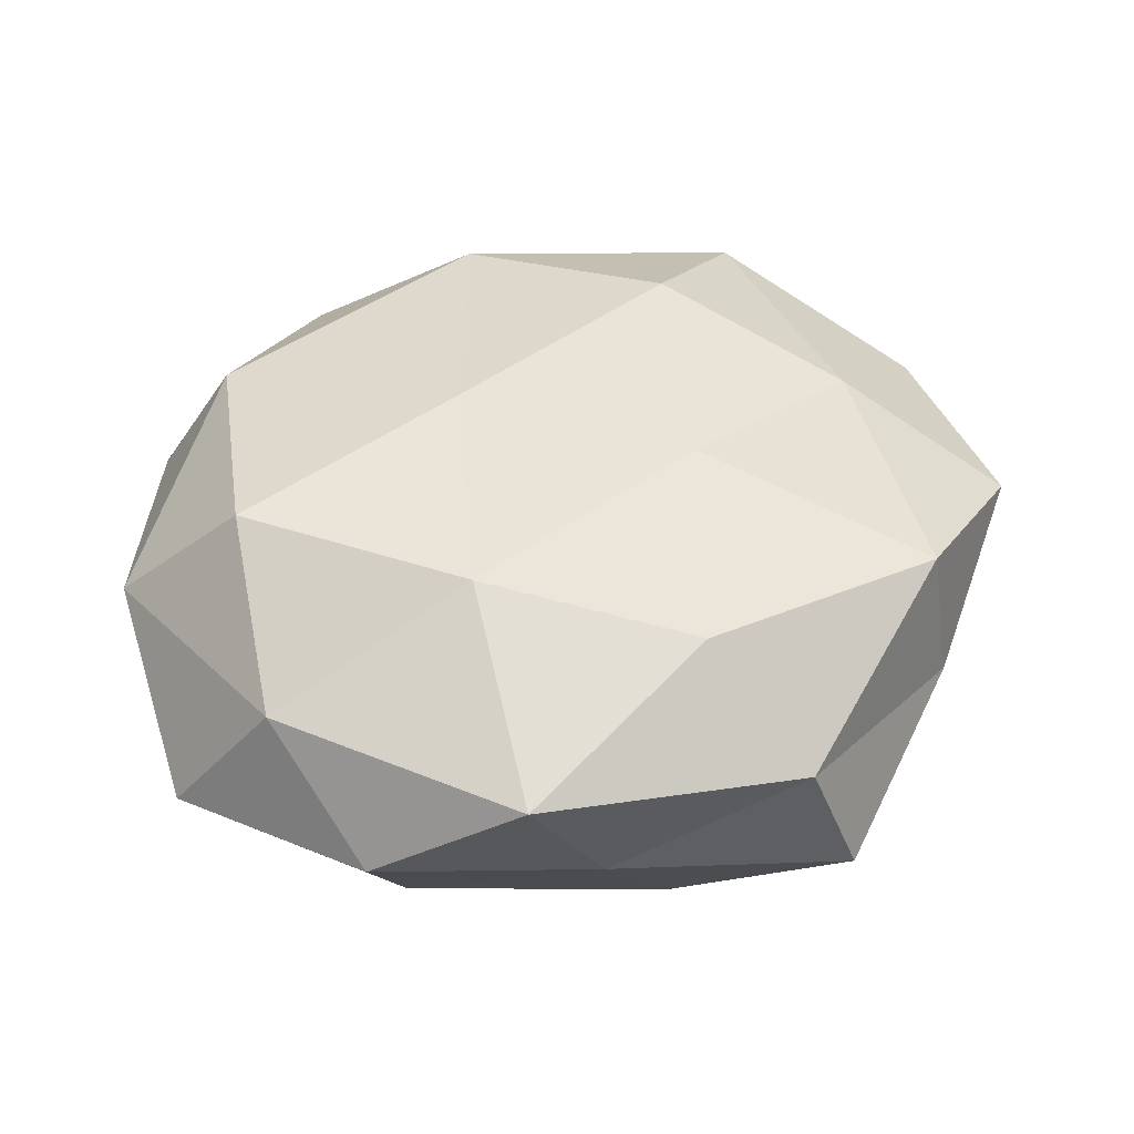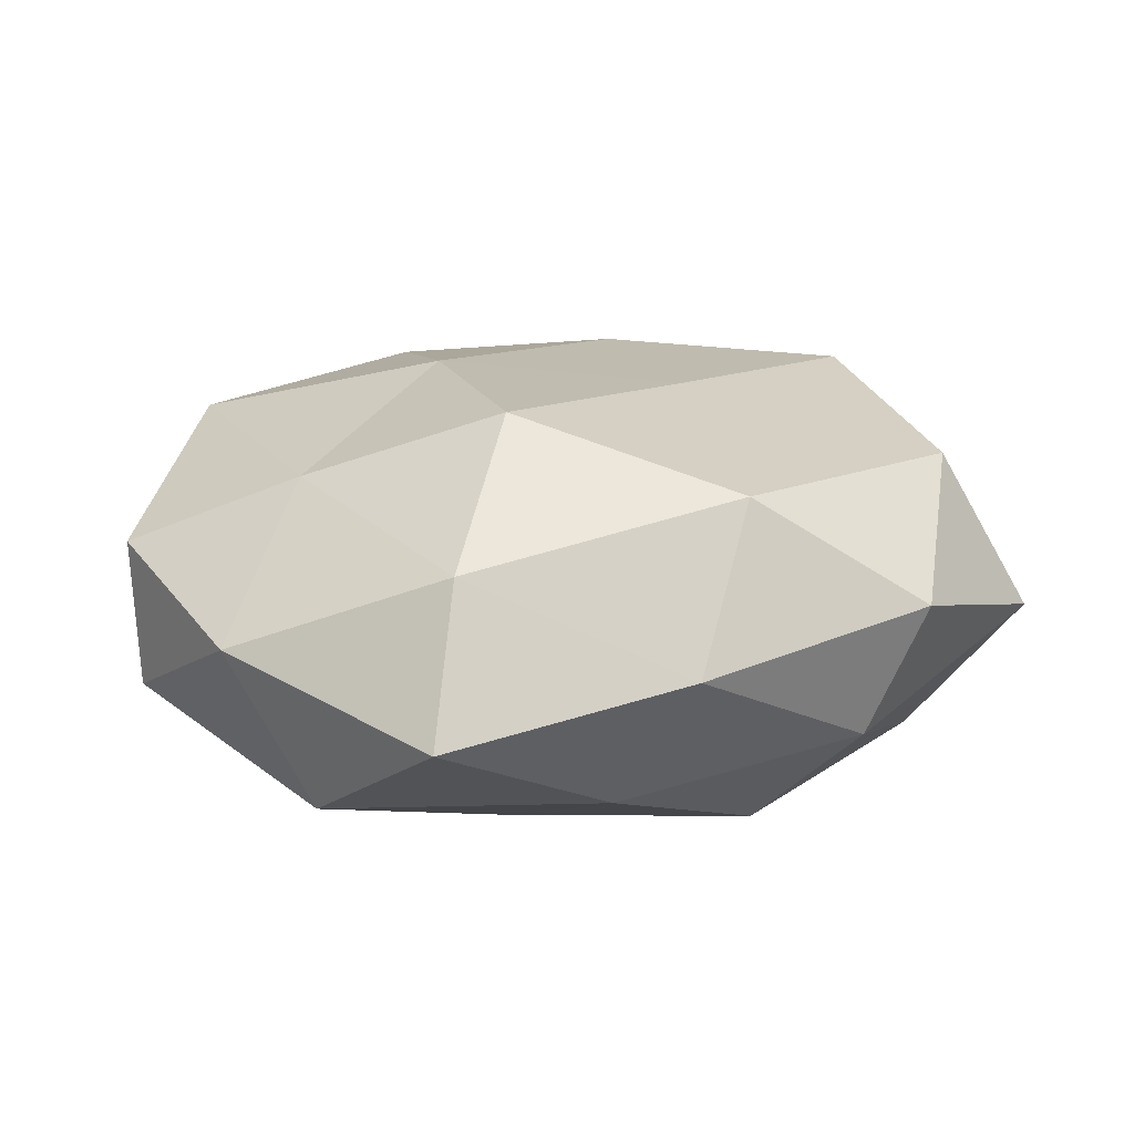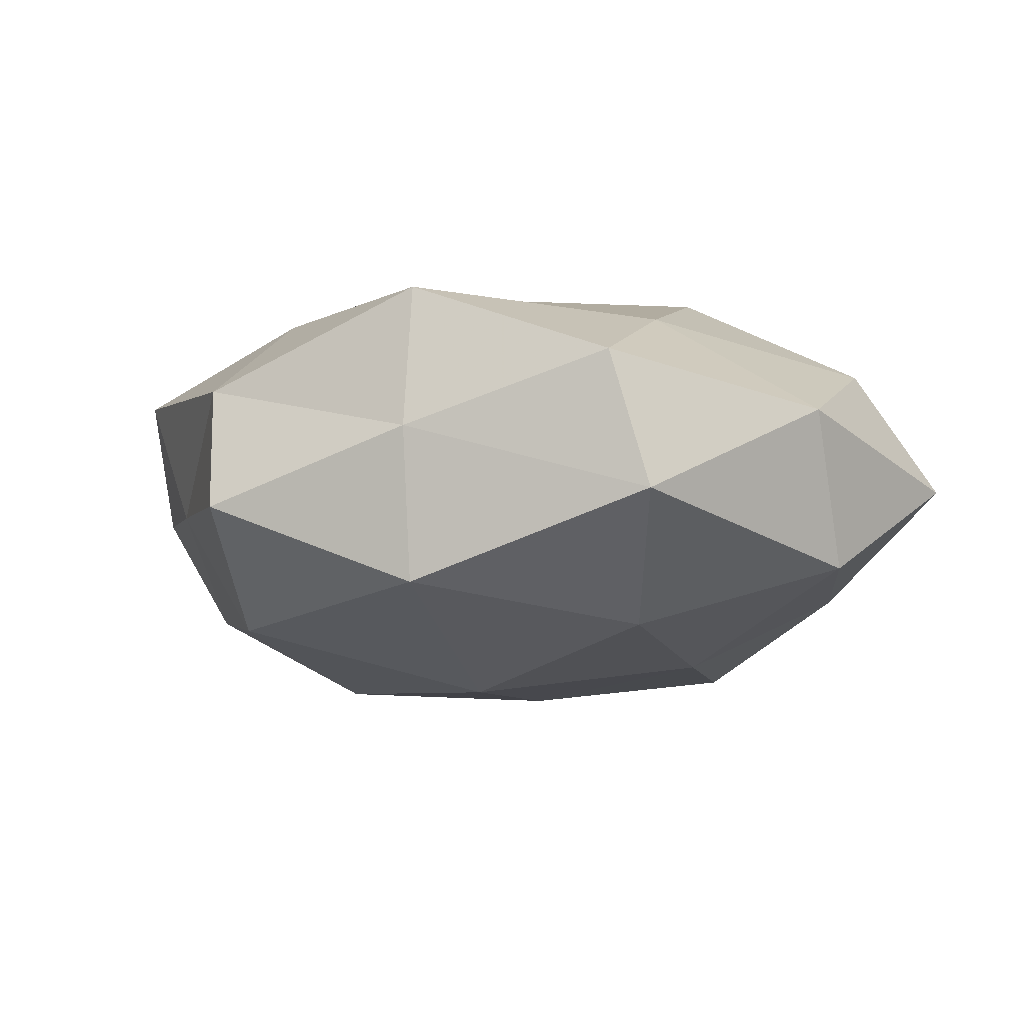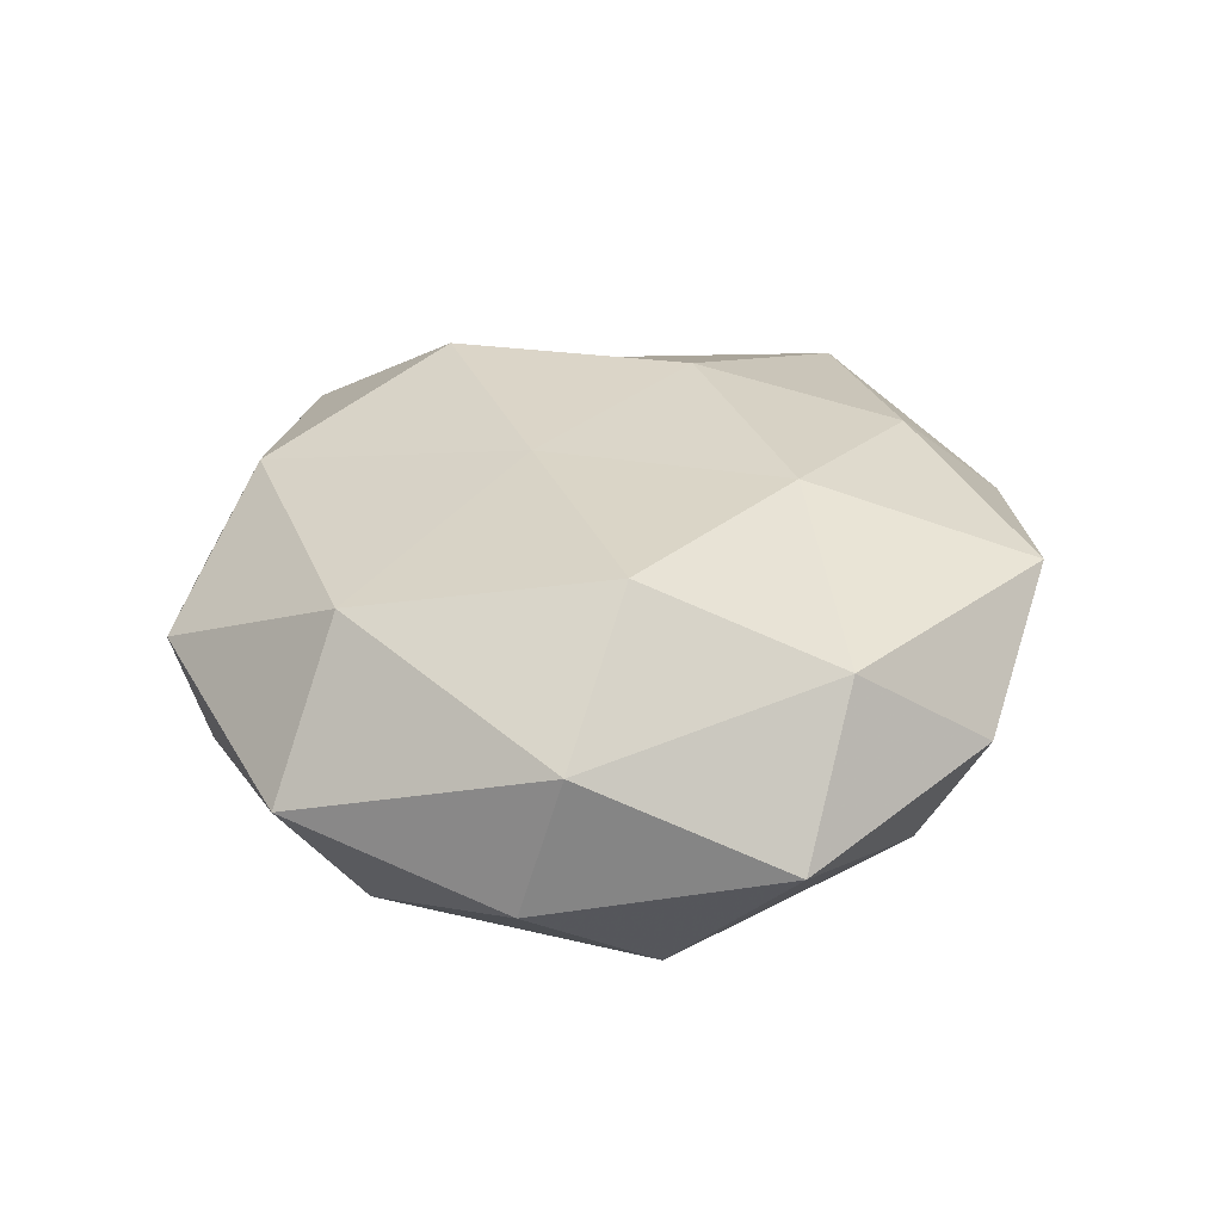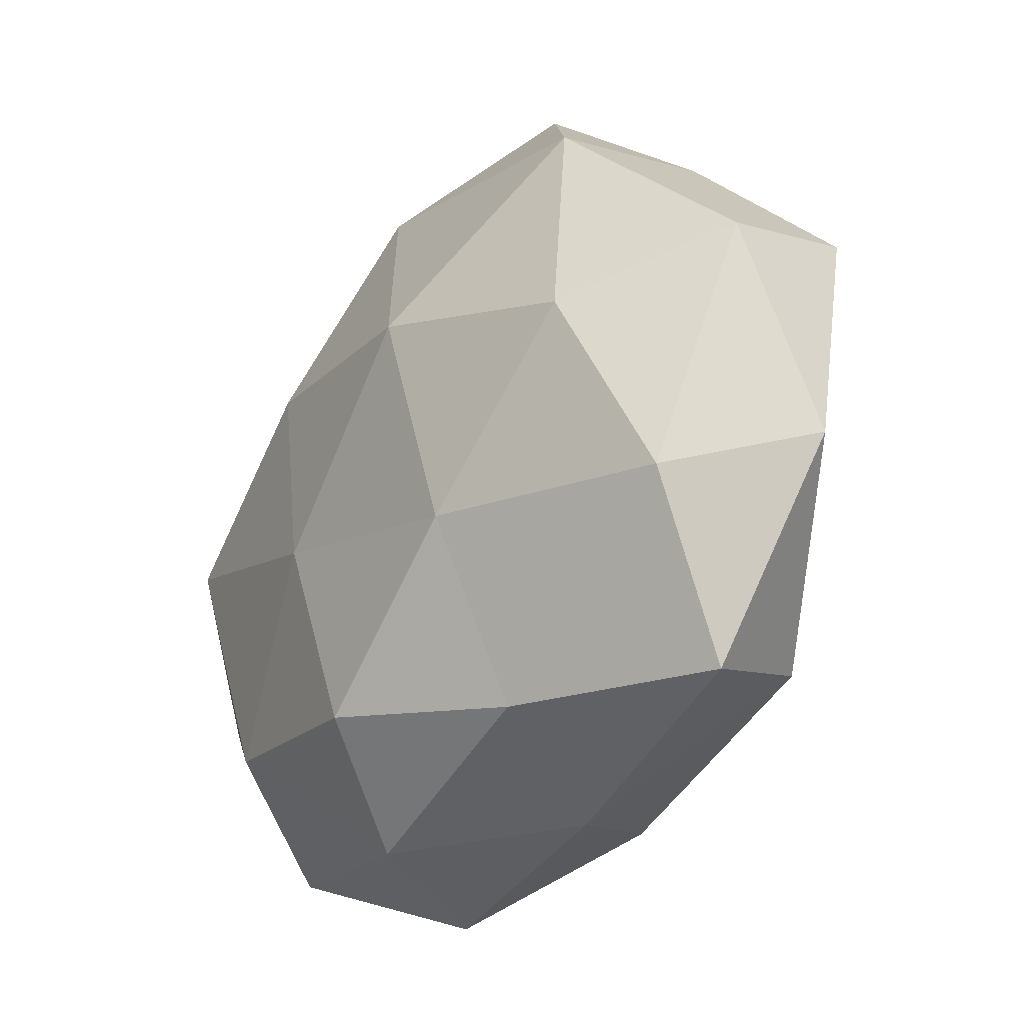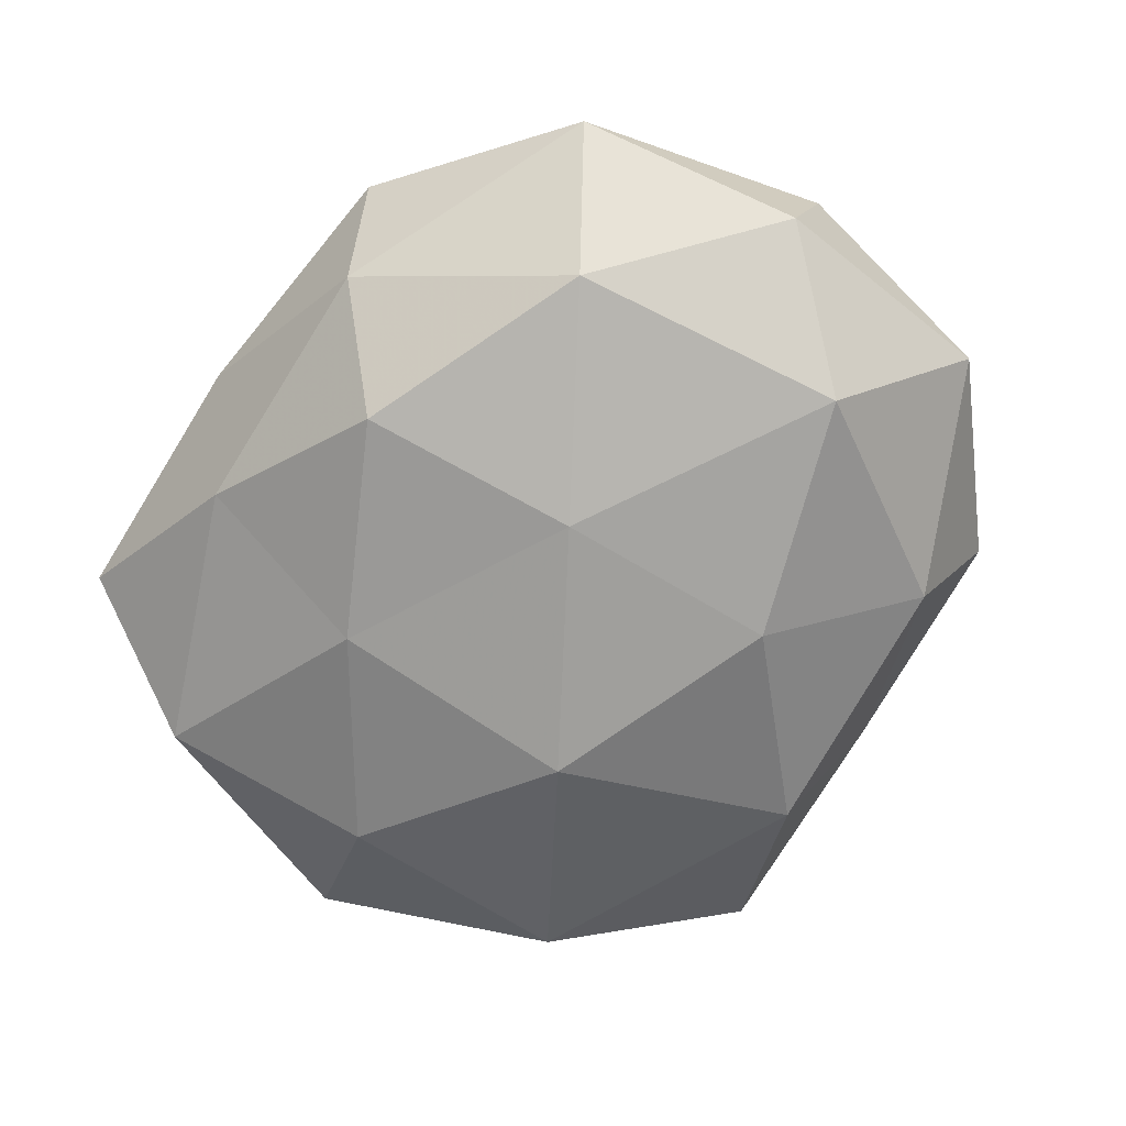
<metadata>
{"format":"obj","ext":"obj","renderer":"f3d","projection":"perspective","resolution":1024,"background":"white","views":[{"elev":46.8,"azim":162.1,"up":"+Z"},{"elev":18.8,"azim":-29.6,"up":"+Z"},{"elev":-11.2,"azim":-113.9,"up":"+Z"},{"elev":24.9,"azim":87.9,"up":"+Z"},{"elev":-34.1,"azim":-125.3,"up":"+Y"},{"elev":-67.1,"azim":48.2,"up":"+Z"}]}
</metadata>
<code>
v 0.01772 0.02083 0.02376
v -0.03908 0.03247 0.0009237
v 0.03401 -0.02722 -0.01886
v 0.04135 0.001039 0.02265
v 0.0434 0.004753 -0.02197
v -0.03897 0.0004729 -0.02171
v 0.03635 -0.02933 0.01746
v -0.03677 0.03048 0.01934
v 0.01967 0.04834 0.01449
v -0.01307 0.01105 0.02654
v 0.05555 -0.005976 0.007267
v 0.0167 0.01795 -0.02557
v 0.0004055 -0.04013 0.02011
v -0.05511 0.01244 0.008811
v -0.01901 -0.01819 0.02743
v 0.0133 -0.0461 -0.009446
v -0.0549 -0.01679 0.00424
v 0.01183 -0.009037 -0.02587
v 0.005224 -0.03489 -0.0226
v 0.04391 0.02428 0.01267
v 0.05534 0.01861 -0.005016
v -0.03477 -0.03544 0.01509
v -0.03849 -0.002757 0.01855
v -0.0009611 0.03976 -0.01987
v -0.03634 0.03033 -0.01786
v -0.01778 -0.01875 -0.02374
v -0.02015 0.05103 -0.00726
v 0.03091 0.0335 -0.01431
v -0.04706 -0.02415 -0.01412
v -0.0416 -0.04333 -0.001666
v 0.009623 0.04592 -0.003067
v 0.05444 -0.01093 -0.009487
v -0.005727 0.03584 0.02157
v 0.03697 0.04051 0.0008472
v -0.01259 0.01095 -0.028
v -0.01778 -0.04095 -0.01334
v -0.05591 0.00744 -0.007927
v -0.01112 -0.04855 0.002626
v 0.01094 -0.008583 0.02492
v -0.01441 0.04936 0.009101
v 0.04504 -0.03633 -0.001828
v 0.01958 -0.04959 0.006577
f 11 4 7
f 8 2 14
f 5 3 18
f 12 5 18
f 16 19 3
f 18 3 19
f 20 1 4
f 9 1 20
f 20 4 11
f 20 11 21
f 22 13 15
f 23 10 8
f 14 23 8
f 23 15 10
f 17 23 14
f 22 15 23
f 22 23 17
f 19 26 18
f 25 2 27
f 27 24 25
f 28 5 12
f 21 5 28
f 28 12 24
f 29 6 26
f 30 22 17
f 30 17 29
f 31 24 27
f 28 24 31
f 5 32 3
f 21 32 5
f 21 11 32
f 9 33 1
f 1 33 10
f 8 10 33
f 34 9 20
f 34 20 21
f 34 21 28
f 34 31 9
f 34 28 31
f 18 35 12
f 24 12 35
f 25 35 6
f 24 35 25
f 26 6 35
f 26 35 18
f 36 19 16
f 36 26 19
f 29 26 36
f 30 29 36
f 37 14 2
f 17 14 37
f 37 2 25
f 6 37 25
f 29 37 6
f 17 37 29
f 38 13 22
f 30 38 22
f 36 16 38
f 30 36 38
f 4 1 39
f 39 7 4
f 1 10 39
f 13 7 39
f 39 10 15
f 15 13 39
f 40 2 8
f 40 27 2
f 31 40 9
f 31 27 40
f 33 40 8
f 9 40 33
f 11 7 41
f 16 3 41
f 41 3 32
f 32 11 41
f 13 42 7
f 38 42 13
f 38 16 42
f 41 7 42
f 42 16 41

</code>
